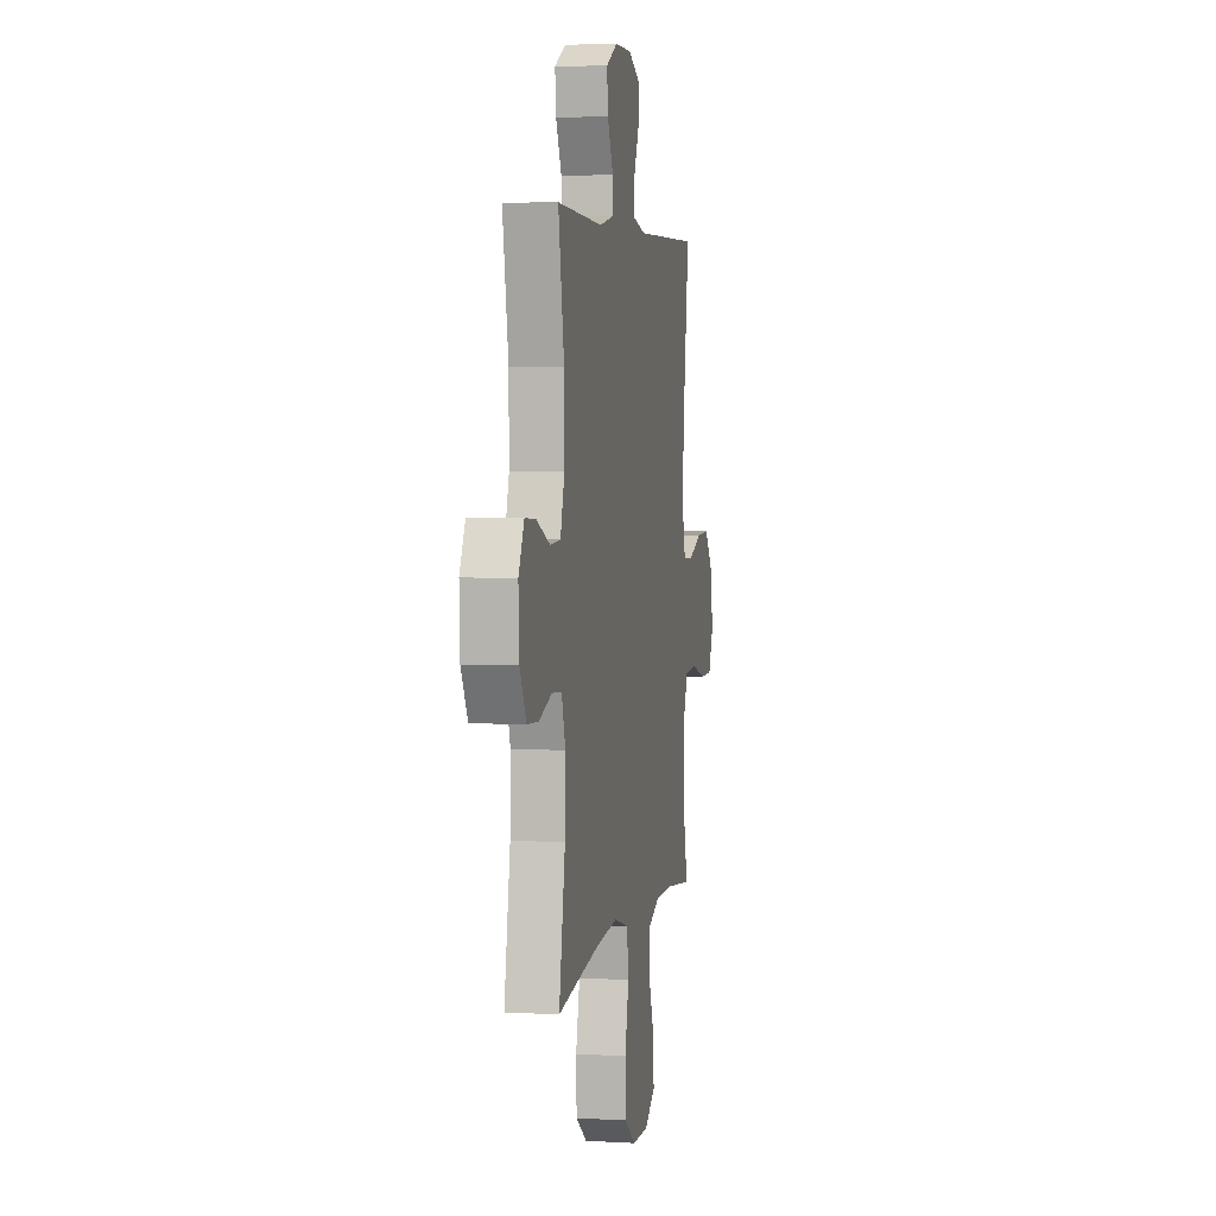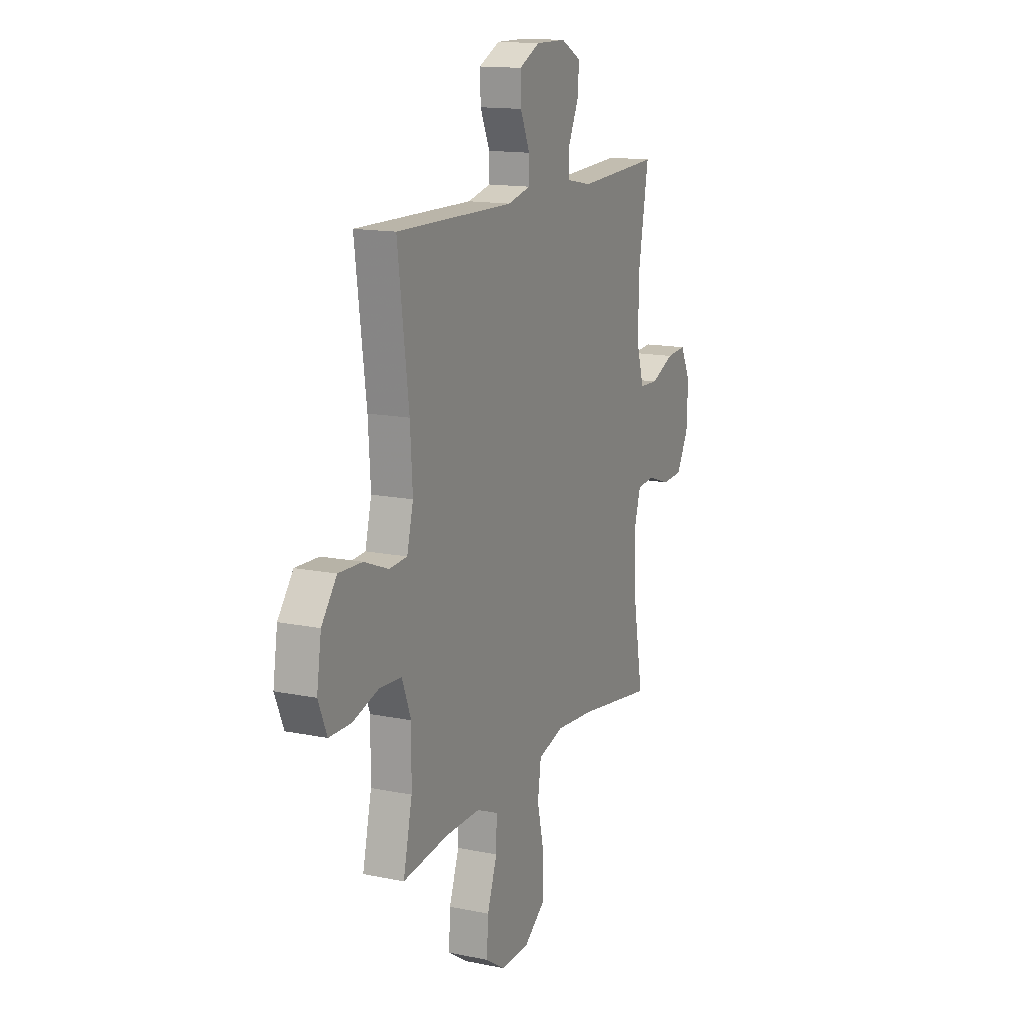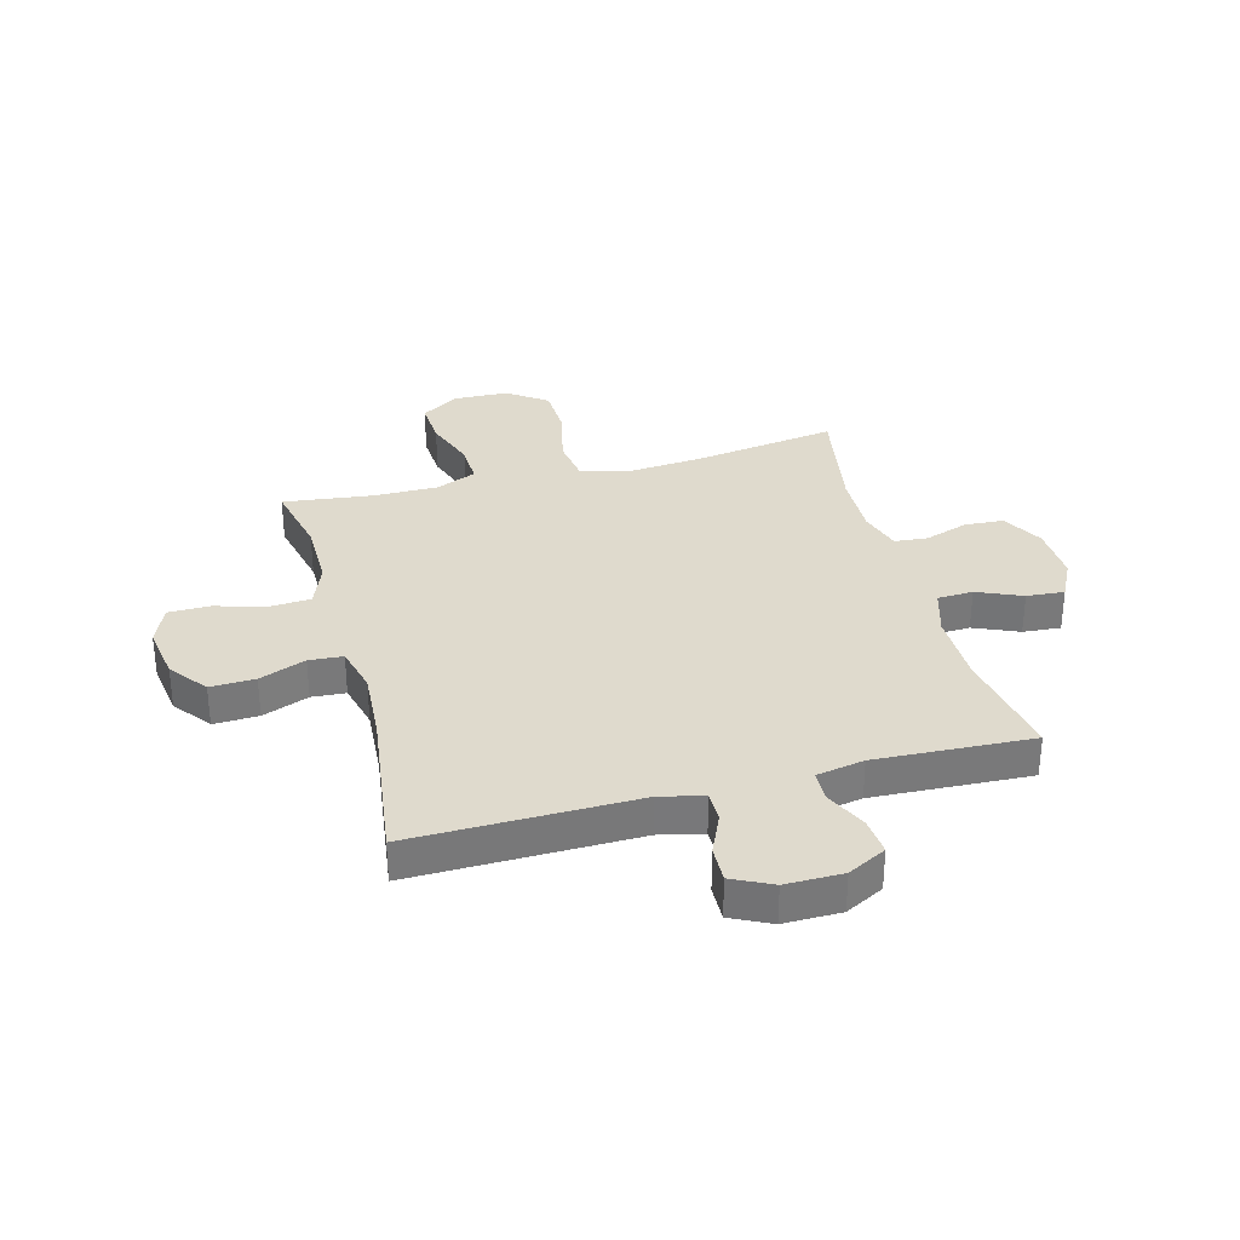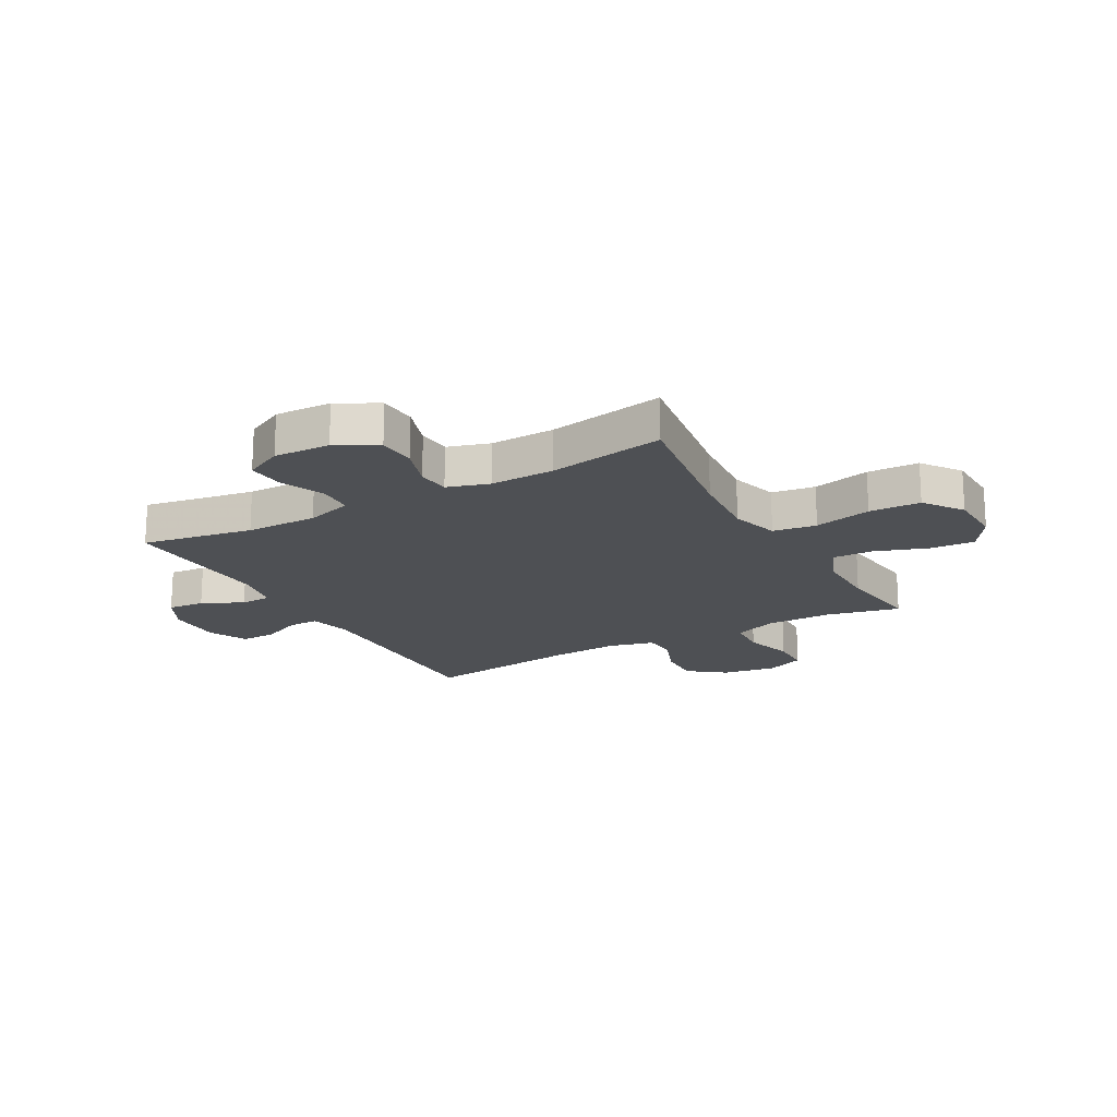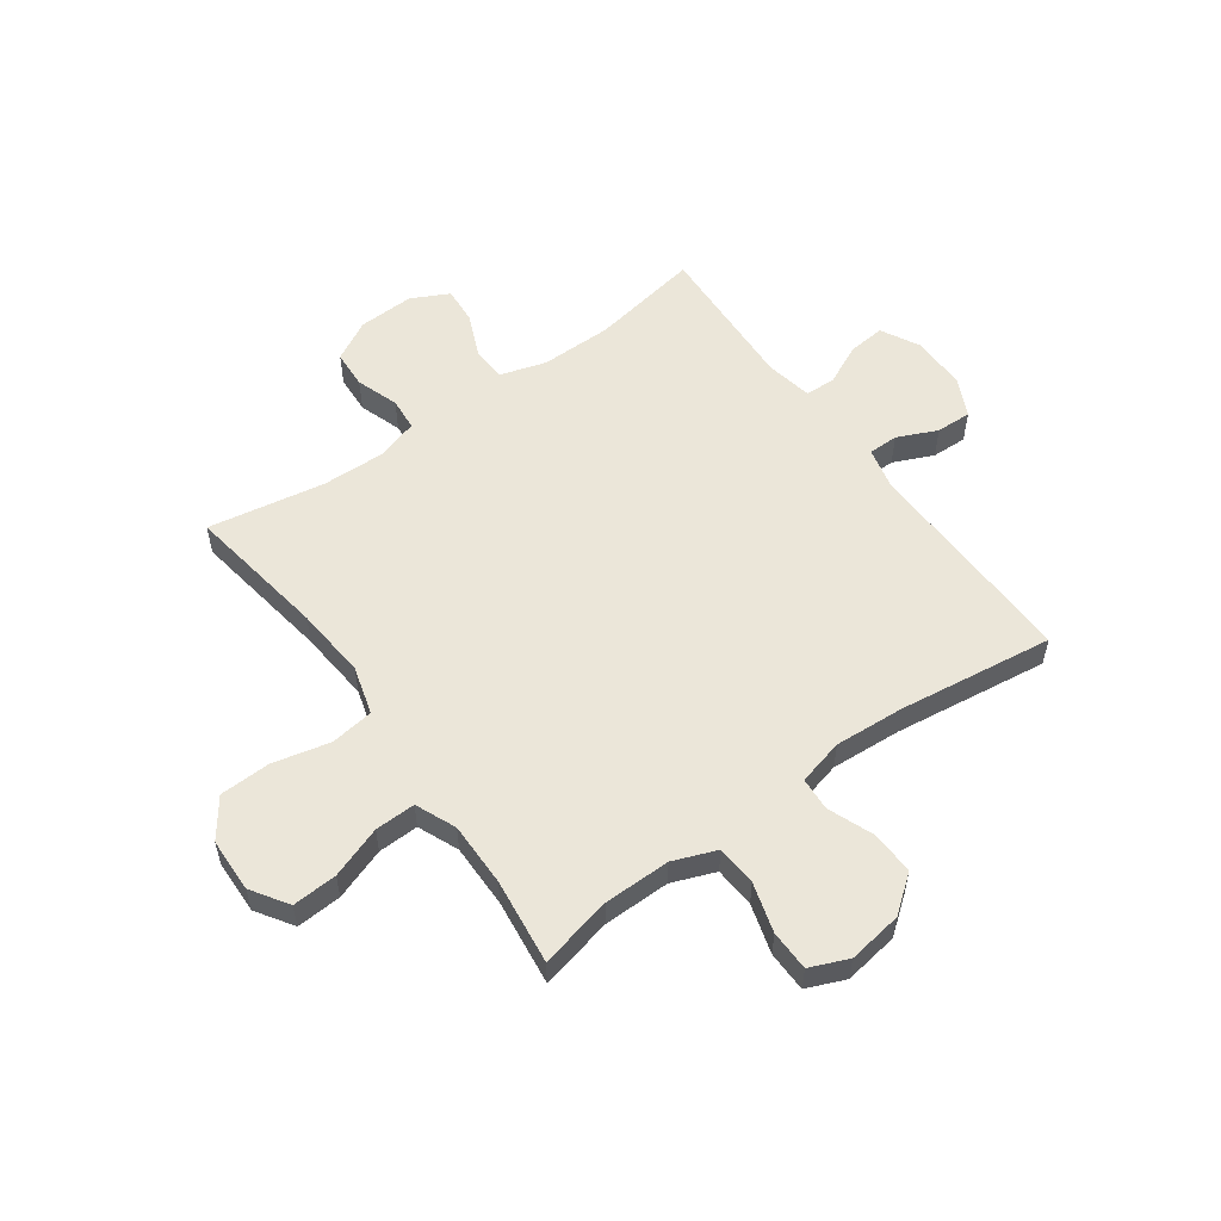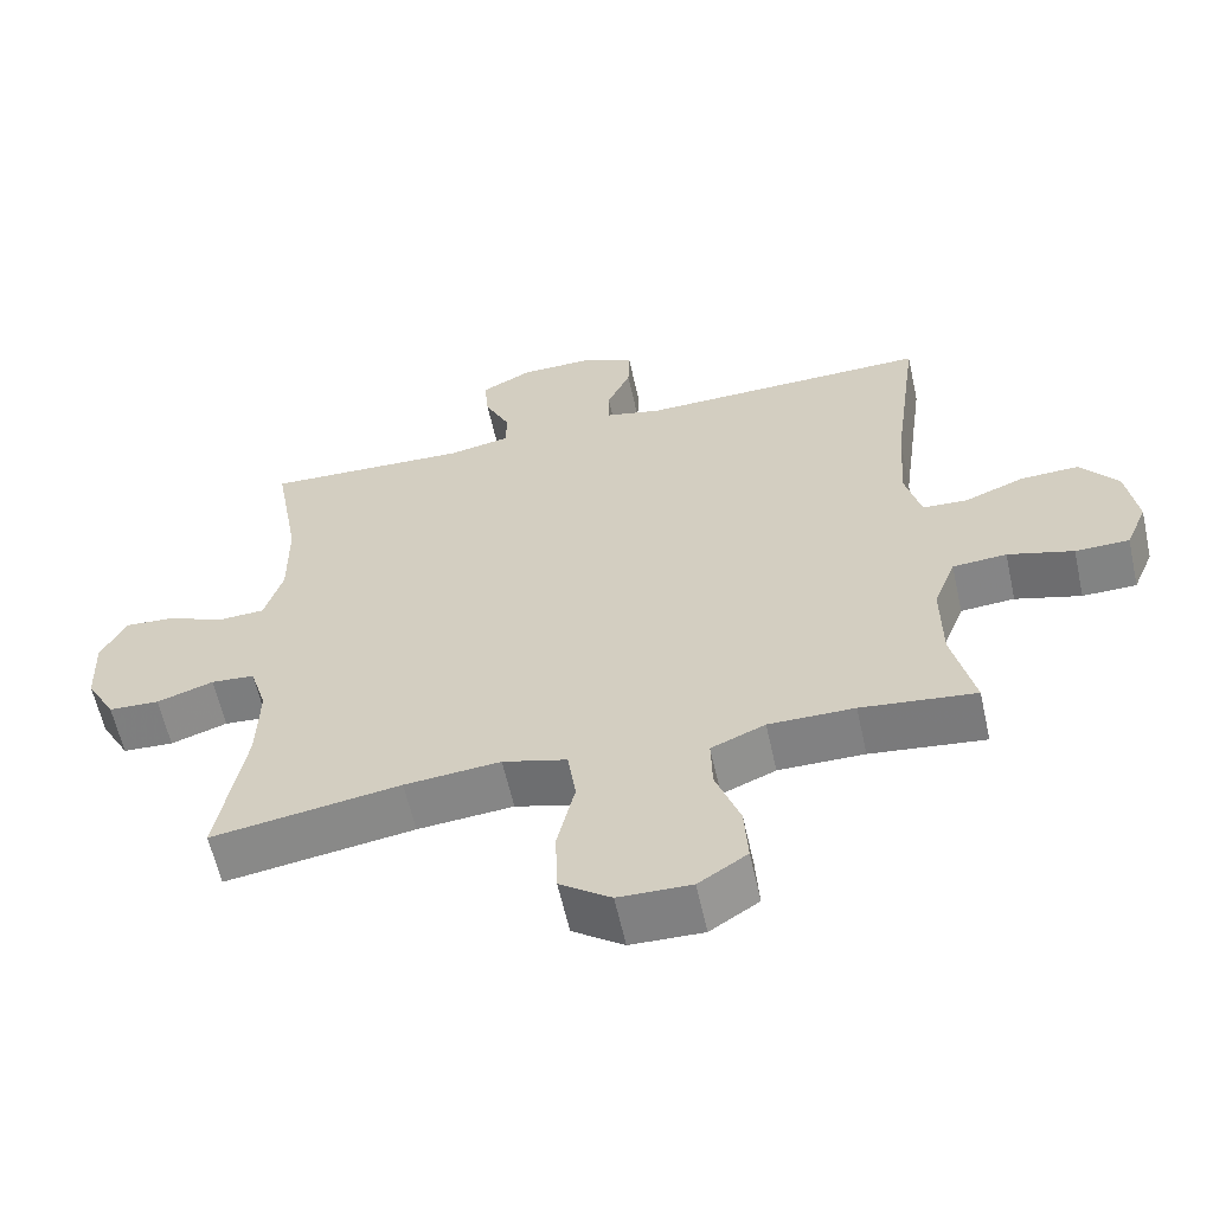
<metadata>
{"format":"obj","ext":"obj","renderer":"f3d","projection":"perspective","resolution":1024,"background":"white","views":[{"elev":4.3,"azim":100.6,"up":"+Z"},{"elev":14.5,"azim":-65.9,"up":"+Z"},{"elev":32.6,"azim":-14.9,"up":"+Y"},{"elev":-18.5,"azim":119.2,"up":"+Y"},{"elev":55.3,"azim":-125.7,"up":"+Y"},{"elev":-60.7,"azim":-167.5,"up":"+Z"}]}
</metadata>
<code>
v 0.5 0.07 -0.5
v 0.244 0.07 -0.461
v 0.114 0.07 -0.45
v 0.027 0.07 -0.475
v 0.016 0.07 -0.553
v 0.04 0.07 -0.656
v 0.037 0.07 -0.748
v -0.032 0.07 -0.798
v -0.13 0.07 -0.801
v -0.196 0.07 -0.758
v -0.191 0.07 -0.677
v -0.158 0.07 -0.584
v -0.156 0.07 -0.511
v -0.229 0.07 -0.48
v -0.345 0.07 -0.481
v -0.5 0.07 -0.5
v -0.47 0.07 -0.369
v -0.469 0.07 -0.249
v -0.499 0.07 -0.171
v -0.572 0.07 -0.166
v -0.661 0.07 -0.192
v -0.734 0.07 -0.191
v -0.763 0.07 -0.122
v -0.748 0.07 -0.024
v -0.697 0.07 0.042
v -0.618 0.07 0.039
v -0.536 0.07 0.007
v -0.476 0.07 0.011
v -0.455 0.07 0.094
v -0.463 0.07 0.22
v -0.5 0.07 0.5
v -0.104 0.07 0.493
v -0.027 0.07 0.511
v -0.027 0.07 0.565
v -0.059 0.07 0.637
v -0.061 0.07 0.701
v 0.009 0.07 0.735
v 0.11 0.07 0.734
v 0.178 0.07 0.698
v 0.172 0.07 0.632
v 0.137 0.07 0.558
v 0.139 0.07 0.503
v 0.223 0.07 0.487
v 0.5 0.07 0.5
v 0.465 0.07 0.301
v 0.464 0.07 0.172
v 0.489 0.07 0.089
v 0.552 0.07 0.086
v 0.631 0.07 0.12
v 0.698 0.07 0.125
v 0.732 0.07 0.057
v 0.728 0.07 -0.044
v 0.688 0.07 -0.117
v 0.619 0.07 -0.121
v 0.542 0.07 -0.095
v 0.483 0.07 -0.1
v 0.46 0.07 -0.175
v 0.463 0.07 -0.29
v 0.5 0 -0.5
v 0.244 0 -0.461
v 0.114 0 -0.45
v 0.027 0 -0.475
v 0.016 0 -0.553
v 0.04 0 -0.656
v 0.037 0 -0.748
v -0.032 0 -0.798
v -0.13 0 -0.801
v -0.196 0 -0.758
v -0.191 0 -0.677
v -0.158 0 -0.584
v -0.156 0 -0.511
v -0.229 0 -0.48
v -0.345 0 -0.481
v -0.5 0 -0.5
v -0.47 0 -0.369
v -0.469 0 -0.249
v -0.499 0 -0.171
v -0.572 0 -0.166
v -0.661 0 -0.192
v -0.734 0 -0.191
v -0.763 0 -0.122
v -0.748 0 -0.024
v -0.697 0 0.042
v -0.618 0 0.039
v -0.536 0 0.007
v -0.476 0 0.011
v -0.455 0 0.094
v -0.463 0 0.22
v -0.5 0 0.5
v -0.104 0 0.493
v -0.027 0 0.511
v -0.027 0 0.565
v -0.059 0 0.637
v -0.061 0 0.701
v 0.009 0 0.735
v 0.11 0 0.734
v 0.178 0 0.698
v 0.172 0 0.632
v 0.137 0 0.558
v 0.139 0 0.503
v 0.223 0 0.487
v 0.5 0 0.5
v 0.465 0 0.301
v 0.464 0 0.172
v 0.489 0 0.089
v 0.552 0 0.086
v 0.631 0 0.12
v 0.698 0 0.125
v 0.732 0 0.057
v 0.728 0 -0.044
v 0.688 0 -0.117
v 0.619 0 -0.121
v 0.542 0 -0.095
v 0.483 0 -0.1
v 0.46 0 -0.175
v 0.463 0 -0.29
f 52 53 54 55
f 52 55 56
f 51 52 56
f 48 49 50 51
f 47 48 51 56
f 46 47 56 57
f 43 44 45
f 42 43 45 46
f 38 39 40 41
f 38 41 42
f 37 38 42
f 34 35 36 37
f 33 34 37 42
f 32 33 42 46
f 30 31 32 46
f 24 25 26 27
f 24 27 28
f 23 24 28
f 20 21 22 23
f 19 20 23 28
f 18 19 28 29
f 15 16 17
f 14 15 17 18
f 13 14 18 29
f 9 10 11 12
f 9 12 13
f 8 9 13
f 5 6 7 8
f 4 5 8 13
f 3 4 13 29
f 58 1 2
f 57 58 2 3
f 30 46 57
f 3 29 30 57
f 113 112 111 110
f 114 113 110
f 114 110 109
f 109 108 107 106
f 114 109 106 105
f 115 114 105 104
f 103 102 101
f 104 103 101 100
f 99 98 97 96
f 100 99 96
f 100 96 95
f 95 94 93 92
f 100 95 92 91
f 104 100 91 90
f 104 90 89 88
f 85 84 83 82
f 86 85 82
f 86 82 81
f 81 80 79 78
f 86 81 78 77
f 87 86 77 76
f 75 74 73
f 76 75 73 72
f 87 76 72 71
f 70 69 68 67
f 71 70 67
f 71 67 66
f 66 65 64 63
f 71 66 63 62
f 87 71 62 61
f 60 59 116
f 61 60 116 115
f 115 104 88
f 115 88 87 61
f 1 59 60 2
f 2 60 61 3
f 3 61 62 4
f 4 62 63 5
f 5 63 64 6
f 6 64 65 7
f 7 65 66 8
f 8 66 67 9
f 9 67 68 10
f 10 68 69 11
f 11 69 70 12
f 12 70 71 13
f 13 71 72 14
f 14 72 73 15
f 15 73 74 16
f 16 74 75 17
f 17 75 76 18
f 18 76 77 19
f 19 77 78 20
f 20 78 79 21
f 21 79 80 22
f 22 80 81 23
f 23 81 82 24
f 24 82 83 25
f 25 83 84 26
f 26 84 85 27
f 27 85 86 28
f 28 86 87 29
f 29 87 88 30
f 30 88 89 31
f 31 89 90 32
f 32 90 91 33
f 33 91 92 34
f 34 92 93 35
f 35 93 94 36
f 36 94 95 37
f 37 95 96 38
f 38 96 97 39
f 39 97 98 40
f 40 98 99 41
f 41 99 100 42
f 42 100 101 43
f 43 101 102 44
f 44 102 103 45
f 45 103 104 46
f 46 104 105 47
f 47 105 106 48
f 48 106 107 49
f 49 107 108 50
f 50 108 109 51
f 51 109 110 52
f 52 110 111 53
f 53 111 112 54
f 54 112 113 55
f 55 113 114 56
f 56 114 115 57
f 57 115 116 58
f 58 116 59 1

</code>
